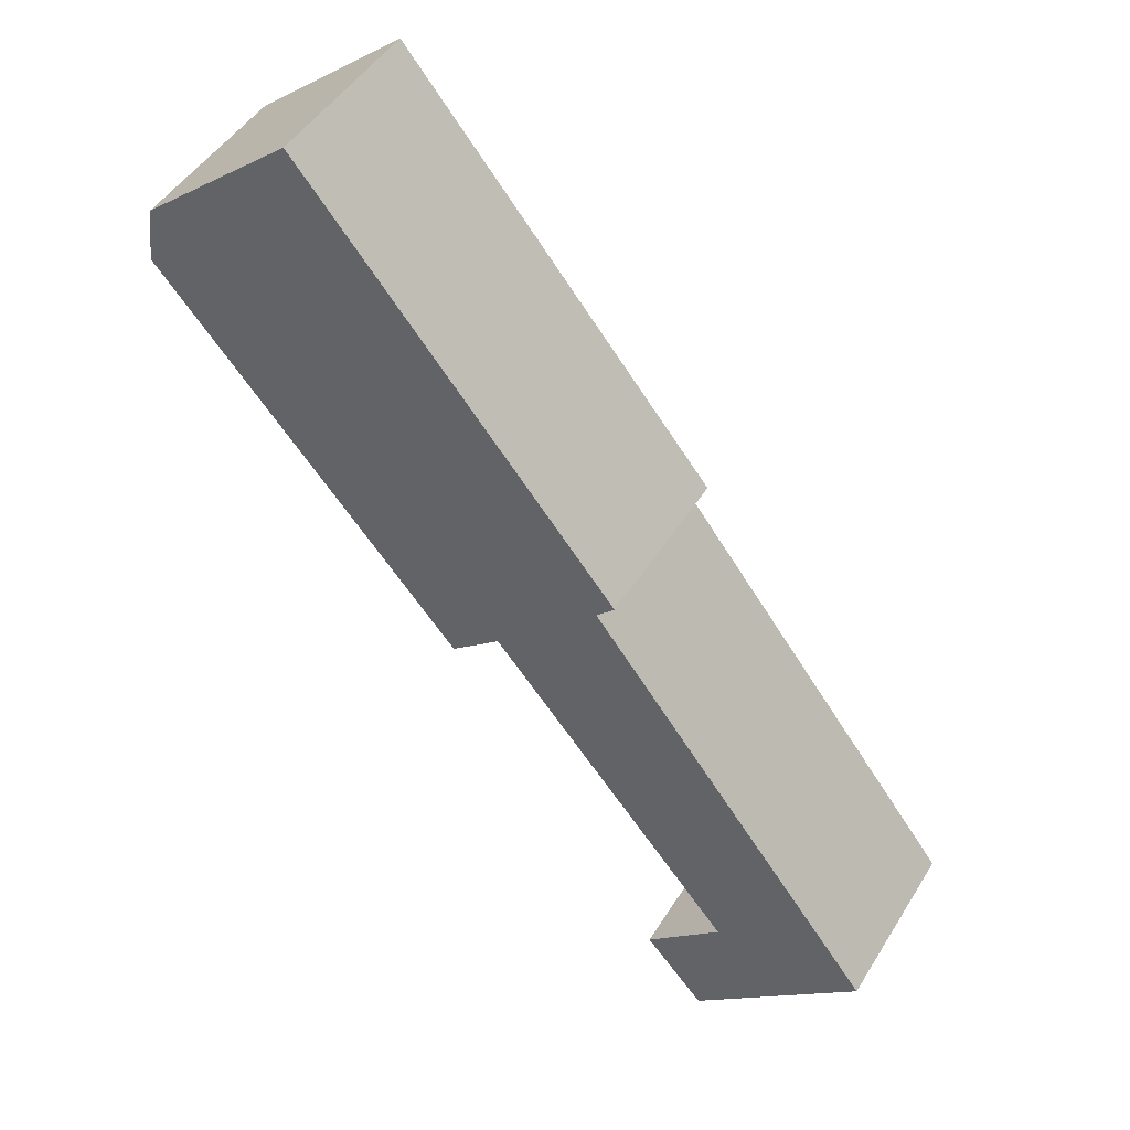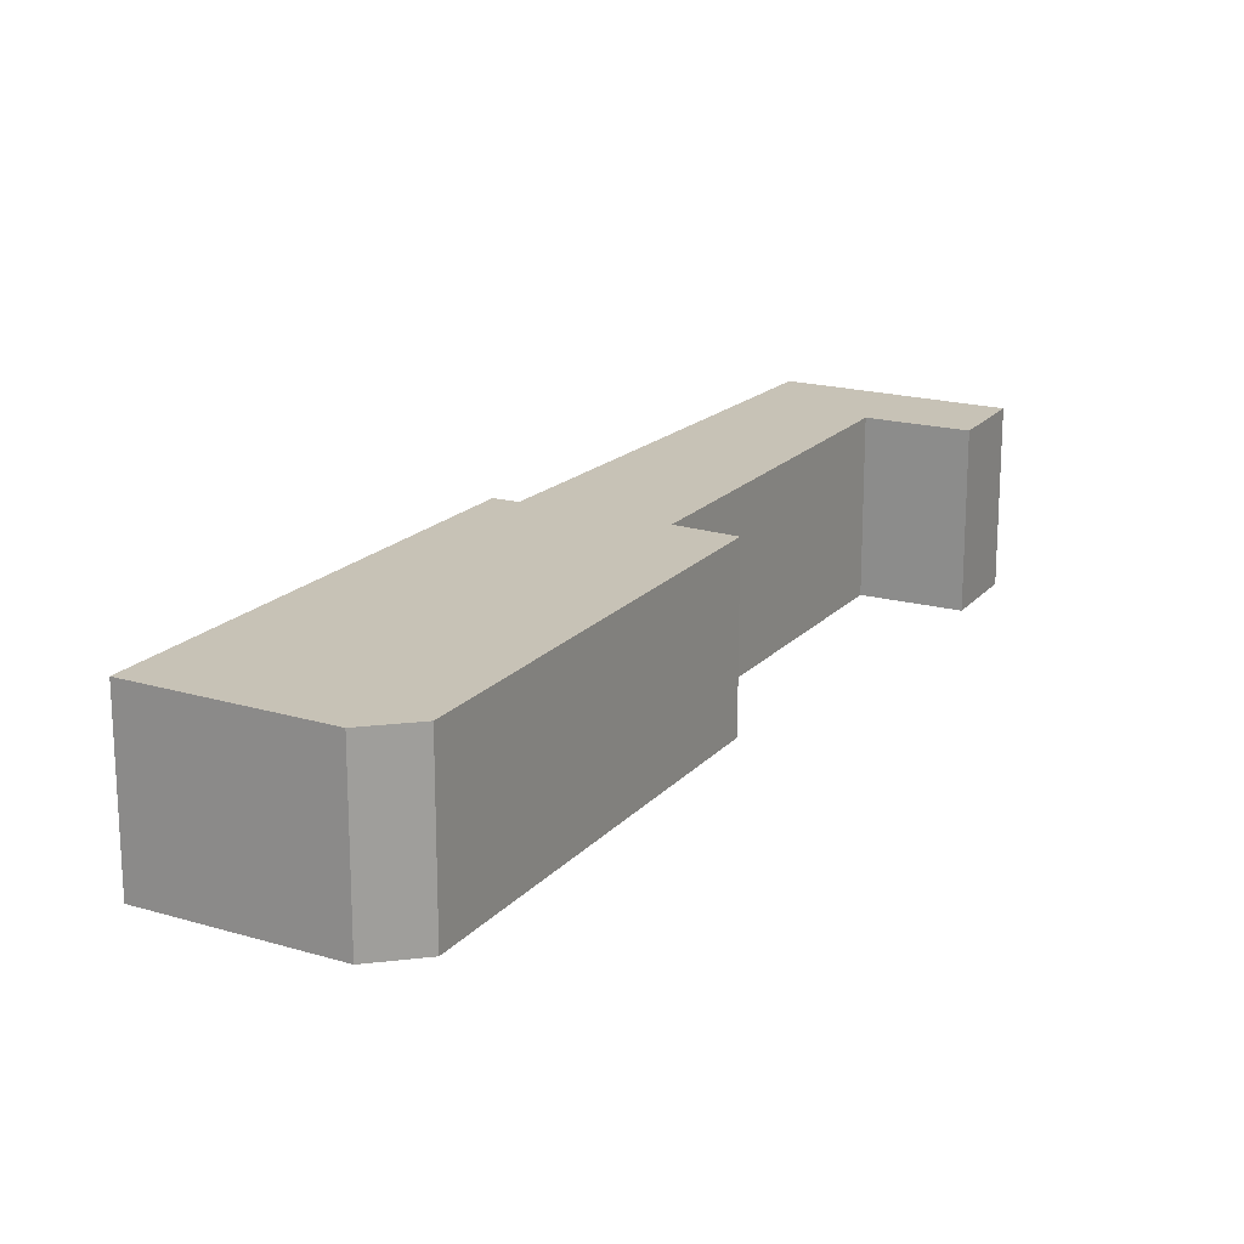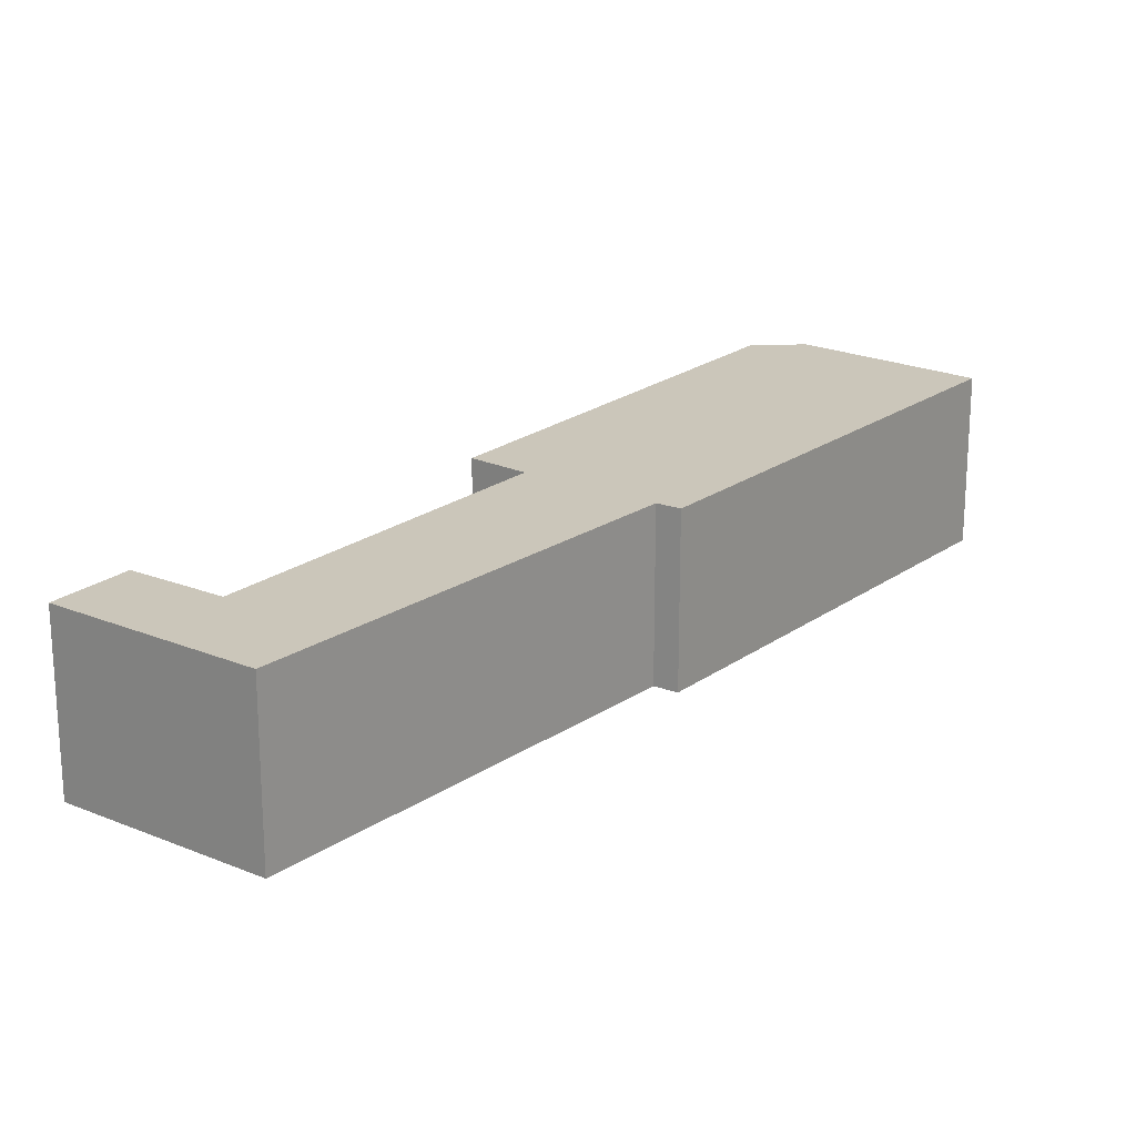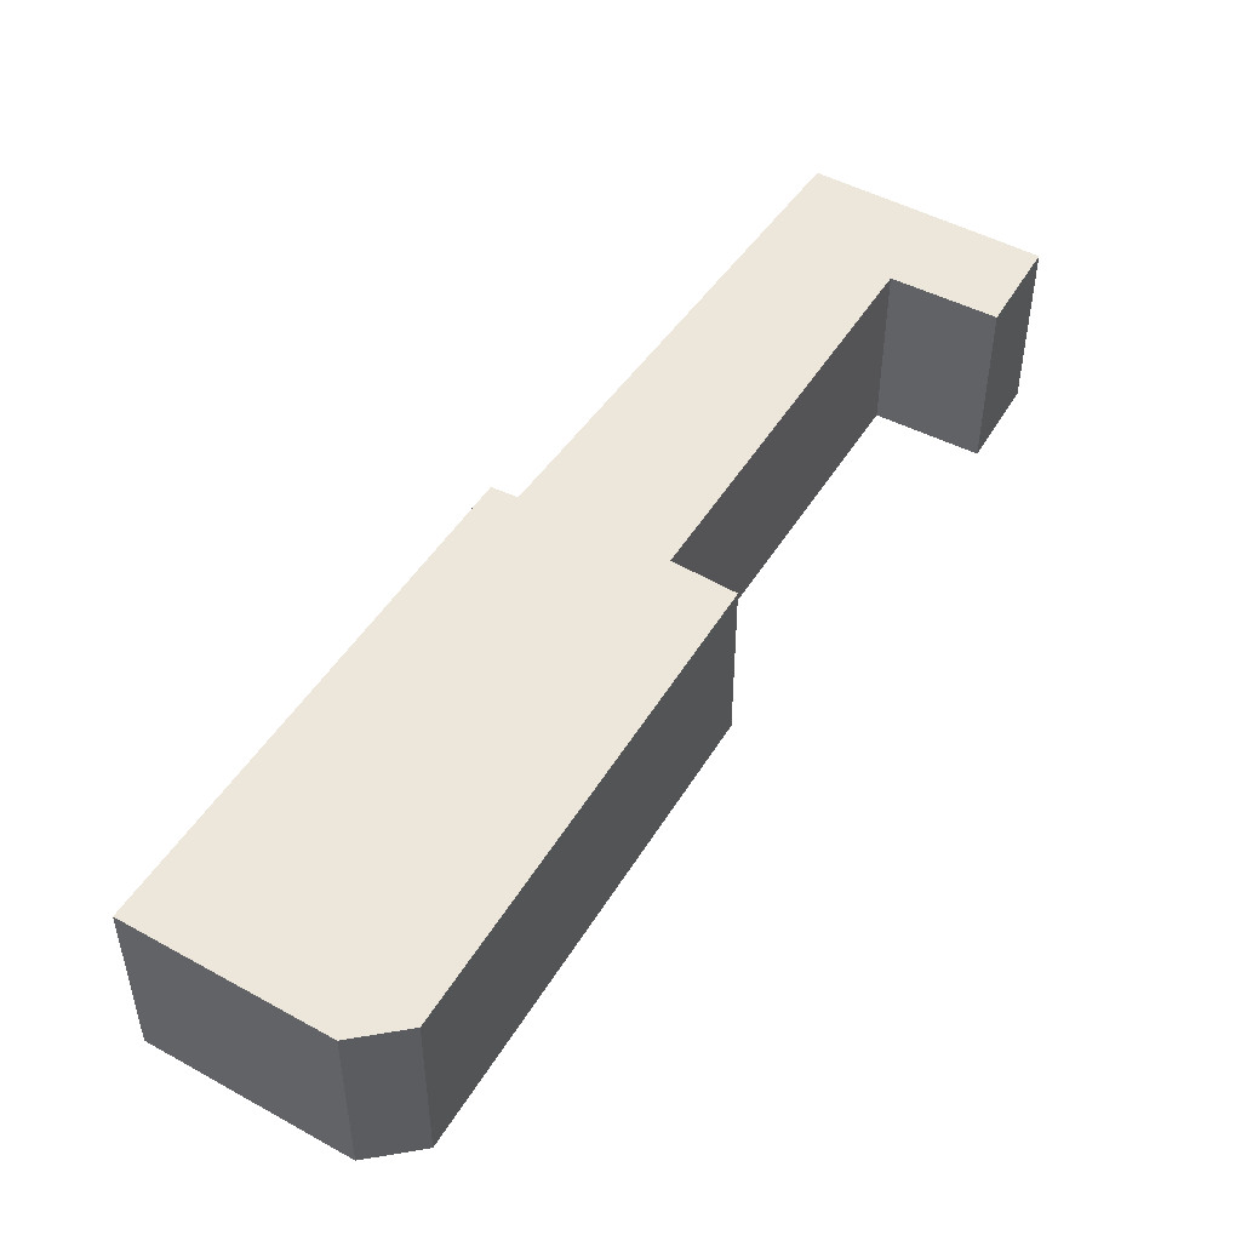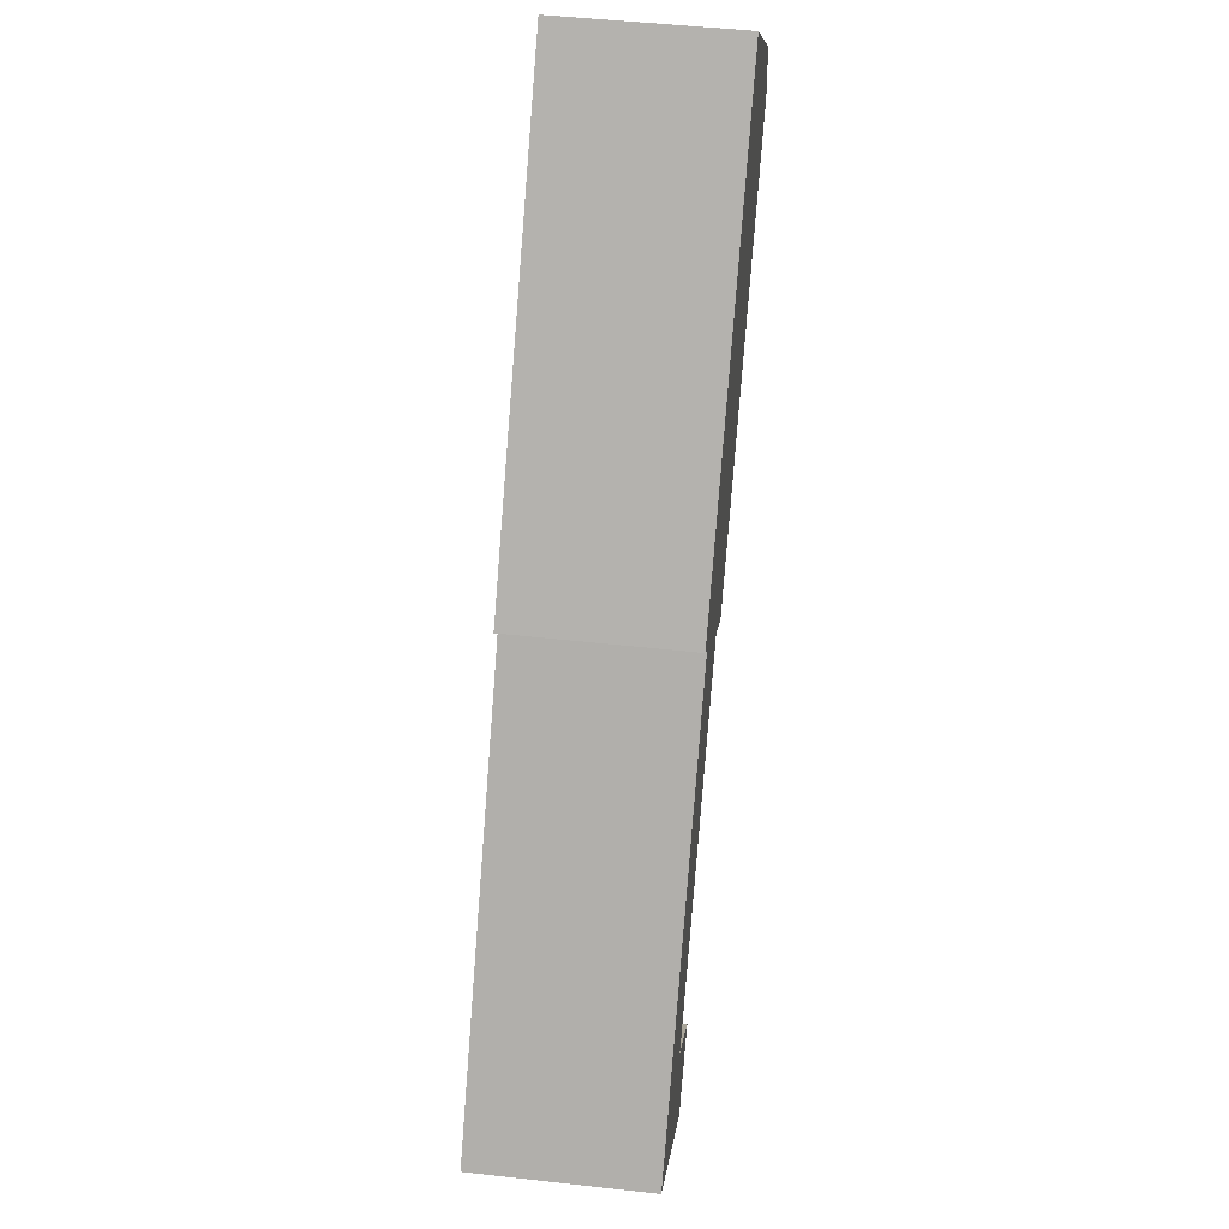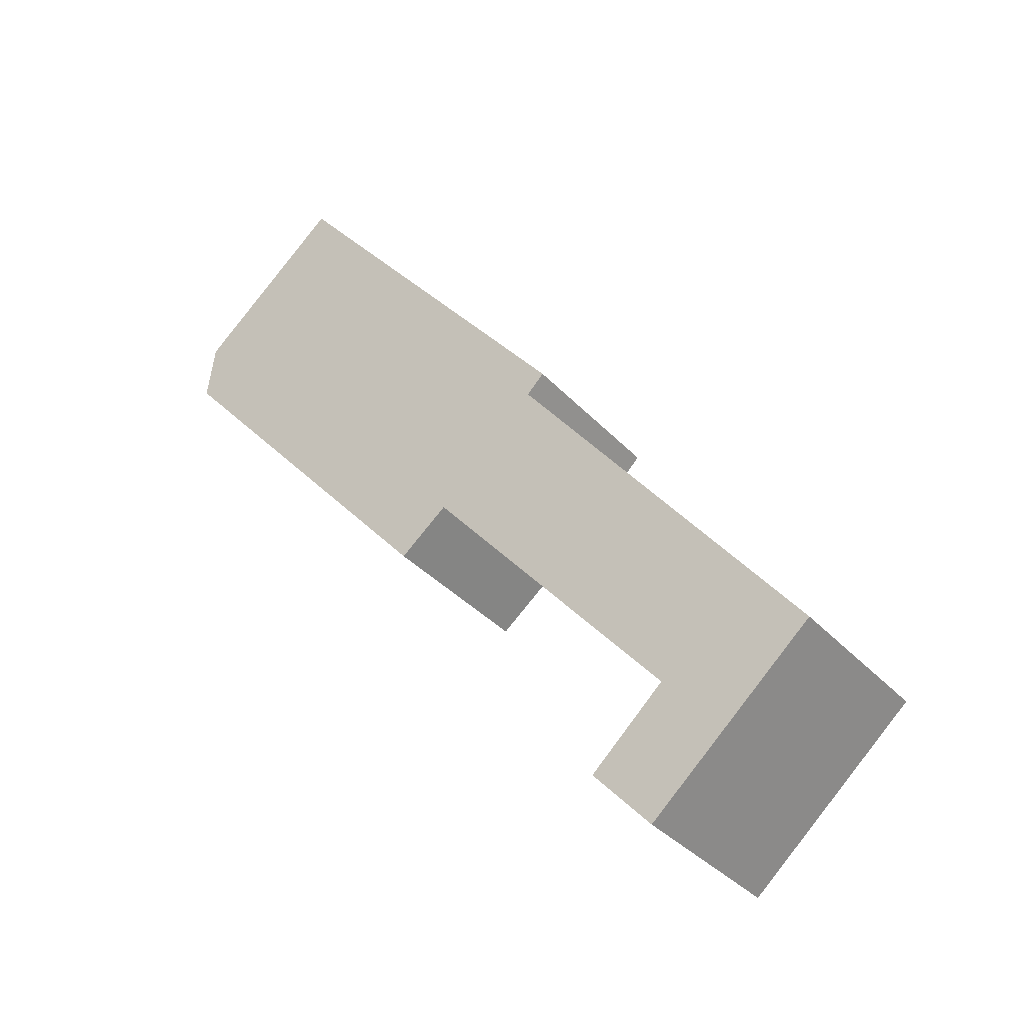
<metadata>
{"format":"obj","ext":"obj","renderer":"f3d","projection":"perspective","resolution":1024,"background":"white","views":[{"elev":47.2,"azim":-149.7,"up":"+Z"},{"elev":19.3,"azim":69.3,"up":"+Y"},{"elev":21.1,"azim":-102.1,"up":"+Y"},{"elev":50.6,"azim":71.3,"up":"+Y"},{"elev":48.5,"azim":-82.9,"up":"+Z"},{"elev":-35.5,"azim":-144.0,"up":"+Z"}]}
</metadata>
<code>
v  0 2.124 1.301e-16
v  2.742 2.124 -0.974
v  2.022 2.124 -1.785
v  1.828 2.124 -0.134
v  3.56 2.124 4.597
v  4.838 2.124 3.429
v  9.15 2.124 7.231
v  5.446 2.124 2.945
v  3.339 2.124 4.816
v  7.179 2.124 9.502
v  9.048 2.124 7.944
v  3.339 -2.949e-16 4.816
v  7.179 -5.818e-16 9.502
v  0 0 0
v  3.56 -2.815e-16 4.597
v  9.048 -4.864e-16 7.944
v  1.828 8.205e-18 -0.134
v  2.742 5.964e-17 -0.974
v  9.15 -4.428e-16 7.231
v  5.446 -1.803e-16 2.945
v  4.838 -2.1e-16 3.429
v  2.022 1.093e-16 -1.785
g defaultobject
f 1 2 3
f 2 1 4
f 4 1 5
f 4 5 6
f 6 7 8
f 7 6 5
f 7 5 9
f 7 9 10
f 7 10 11
f 12 10 9
f 10 12 13
f 14 5 1
f 5 14 15
f 13 11 10
f 11 13 16
f 17 2 4
f 2 17 18
f 16 7 11
f 7 16 19
f 19 8 7
f 8 19 20
f 21 4 6
f 4 21 17
f 18 3 2
f 3 18 22
f 20 6 8
f 6 20 21
f 22 1 3
f 1 22 14
f 15 9 5
f 9 15 12
f 14 17 15
f 17 14 22
f 17 22 18
f 15 17 21
f 15 21 20
f 15 20 12
f 12 20 13
f 13 20 19
f 13 19 16

</code>
